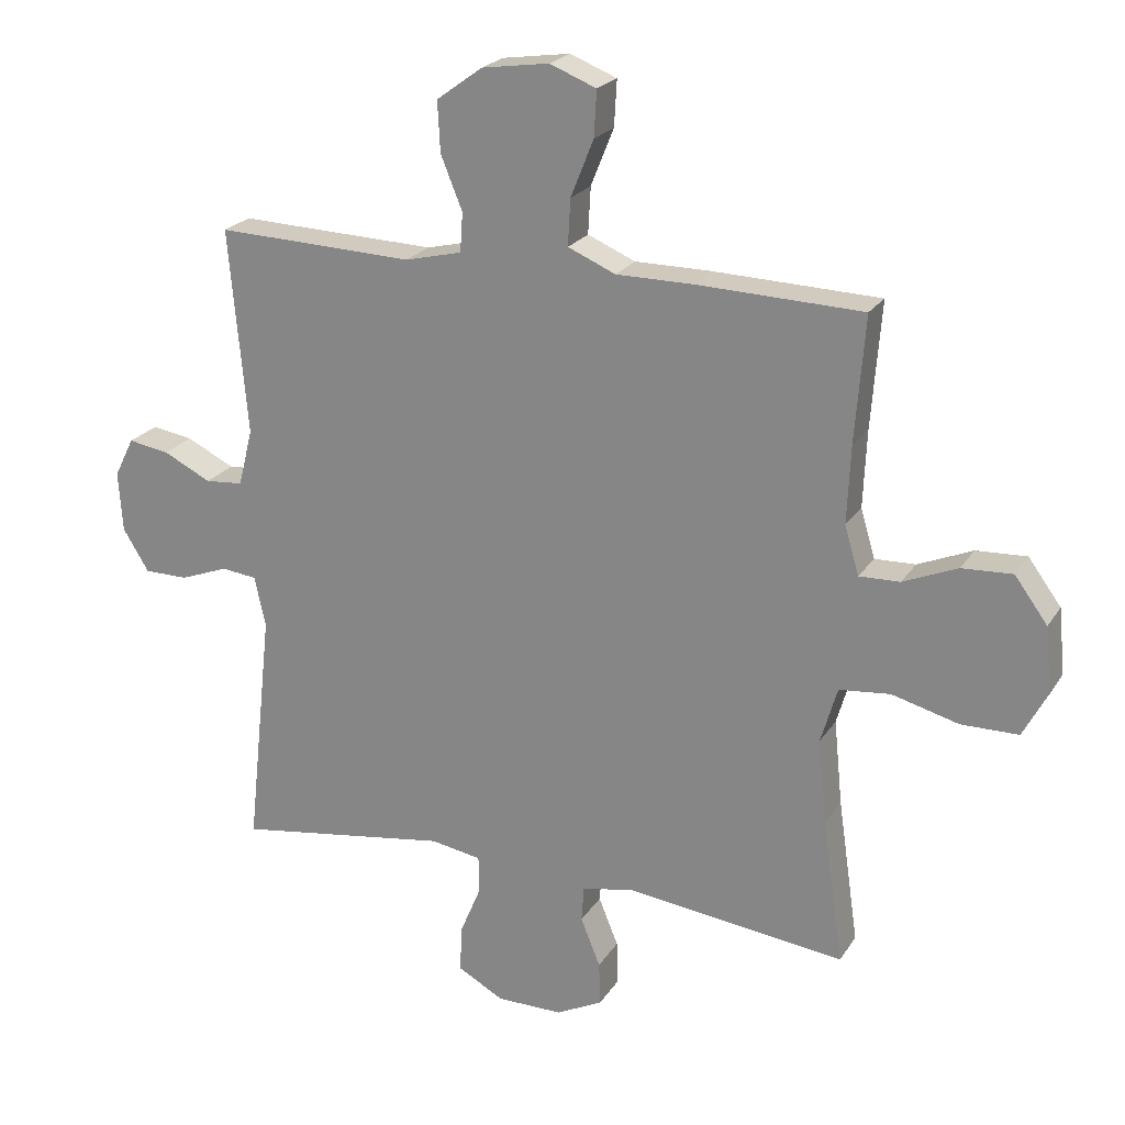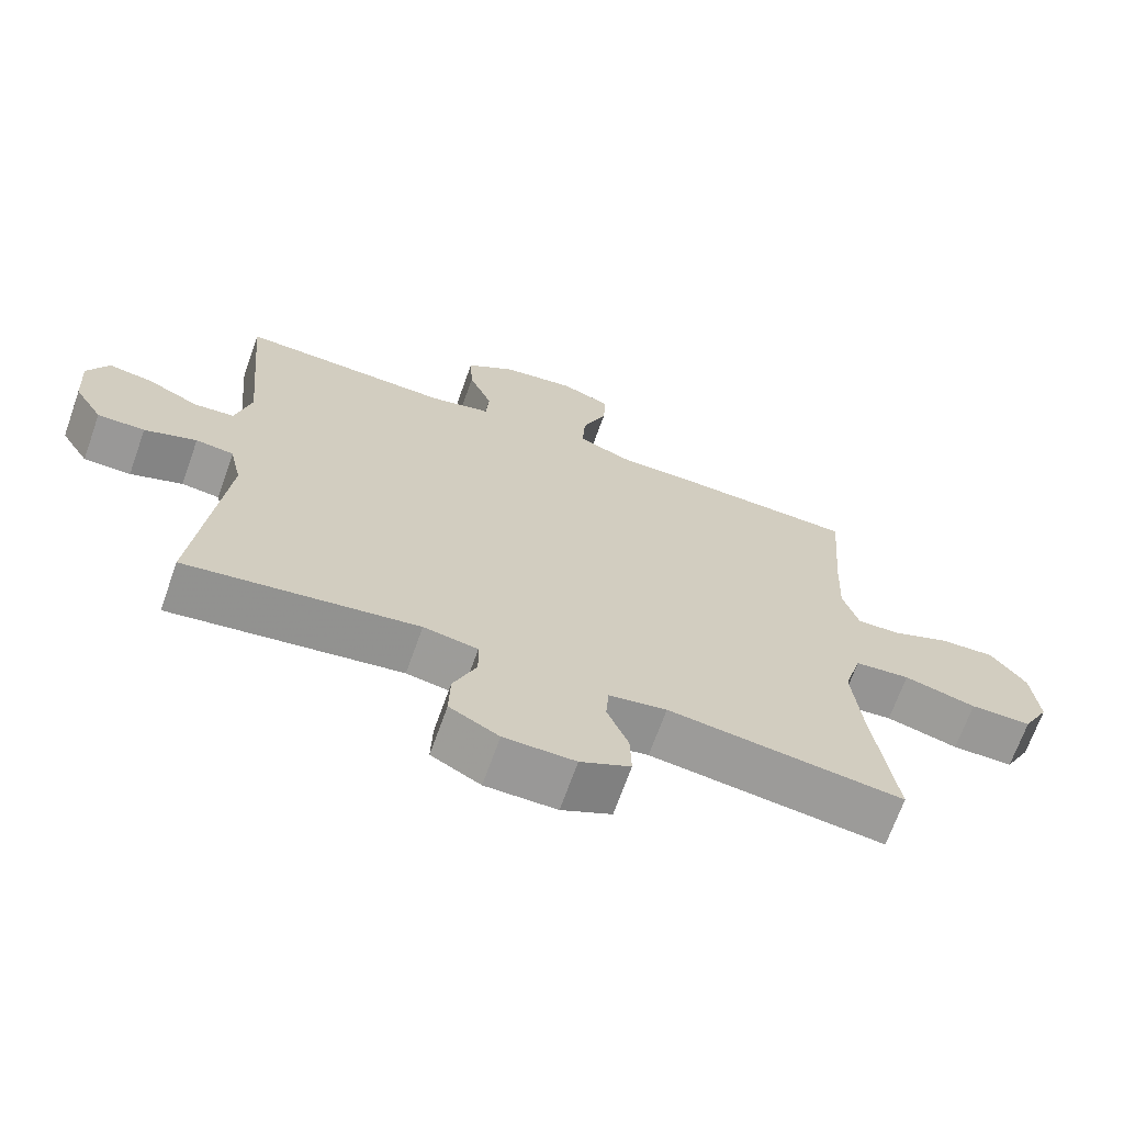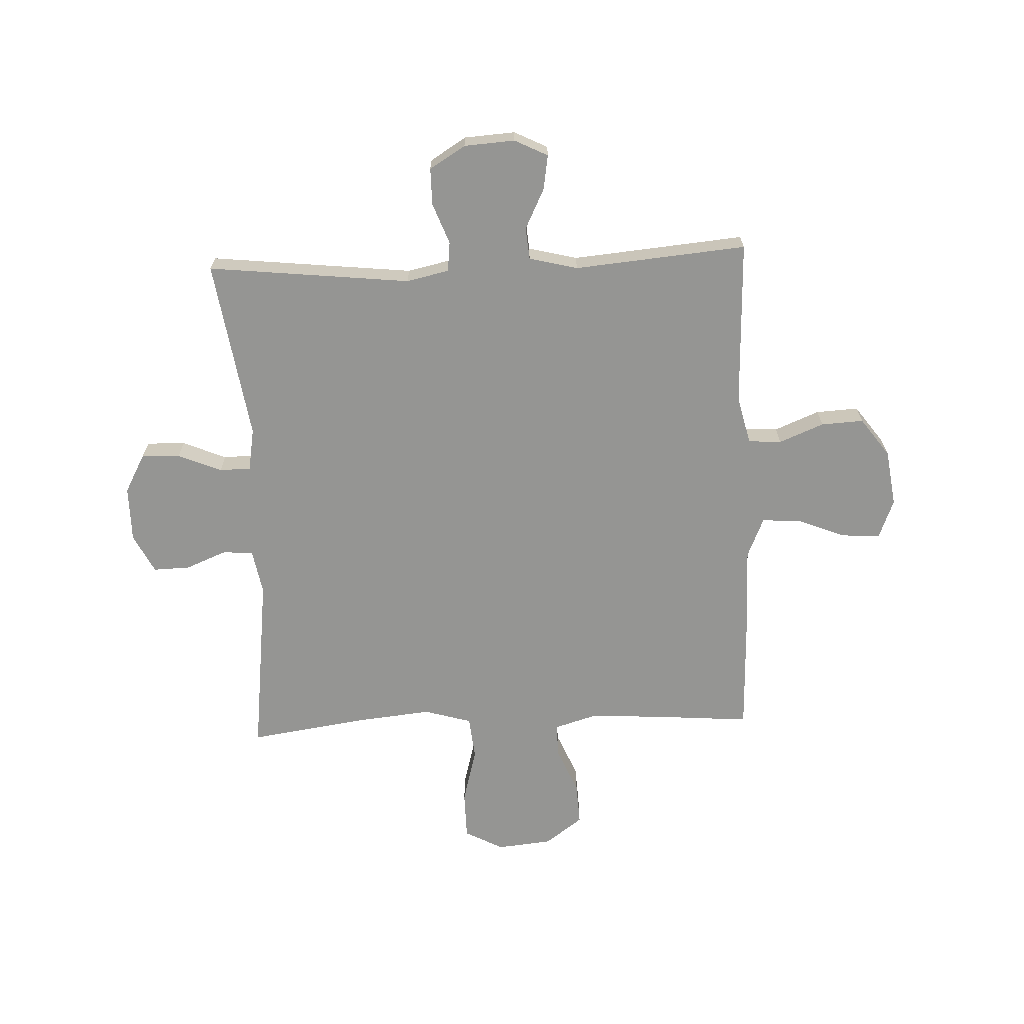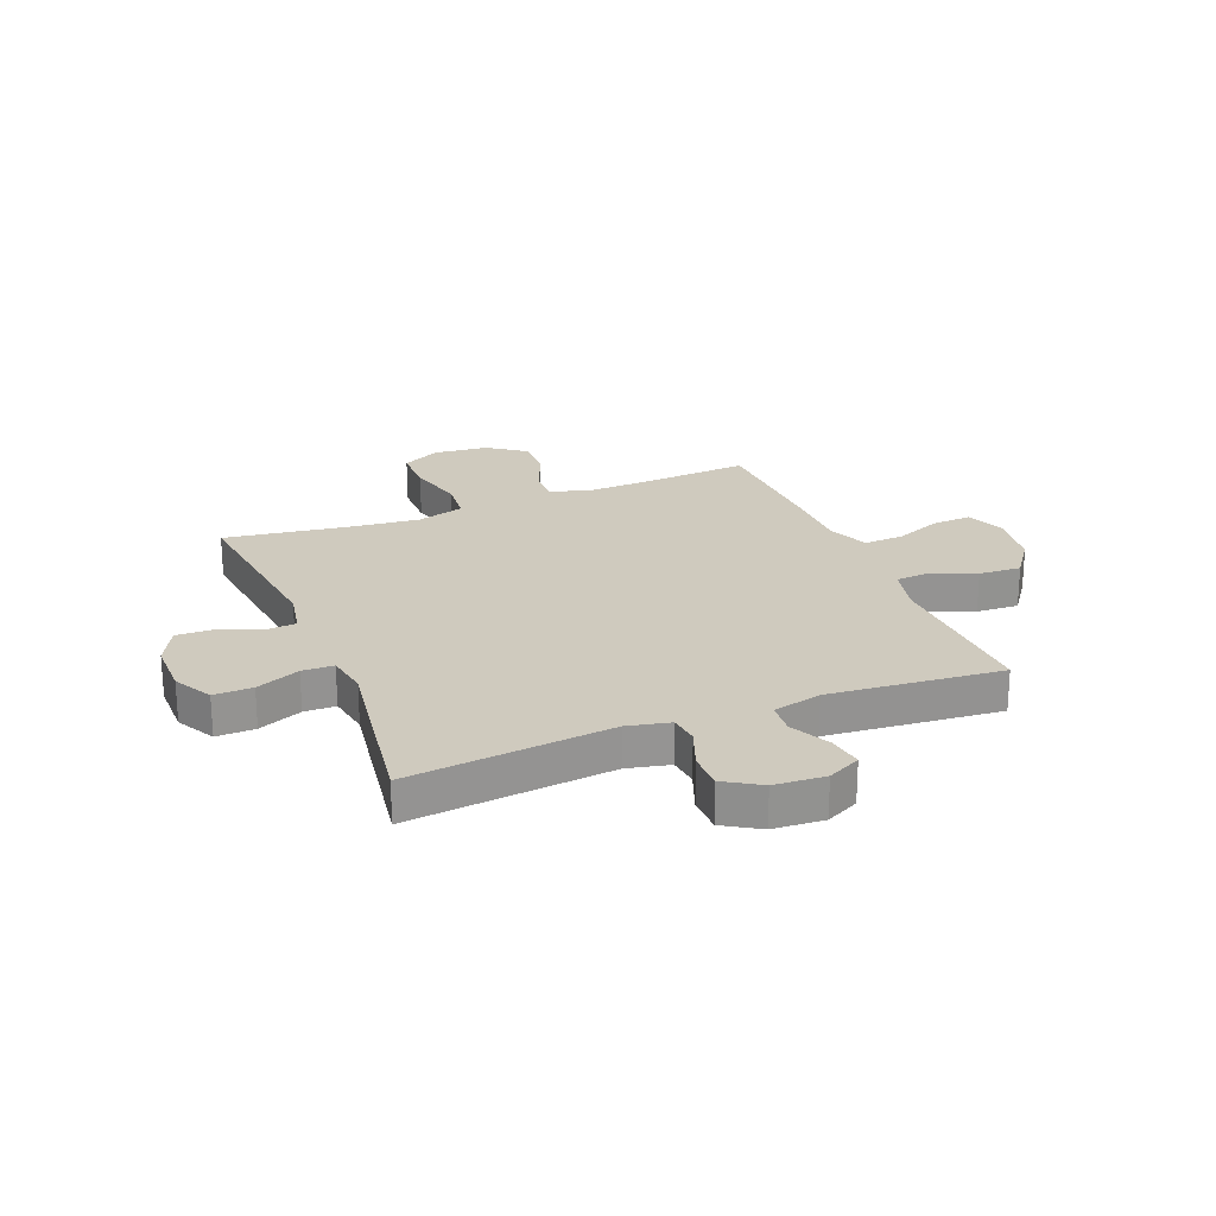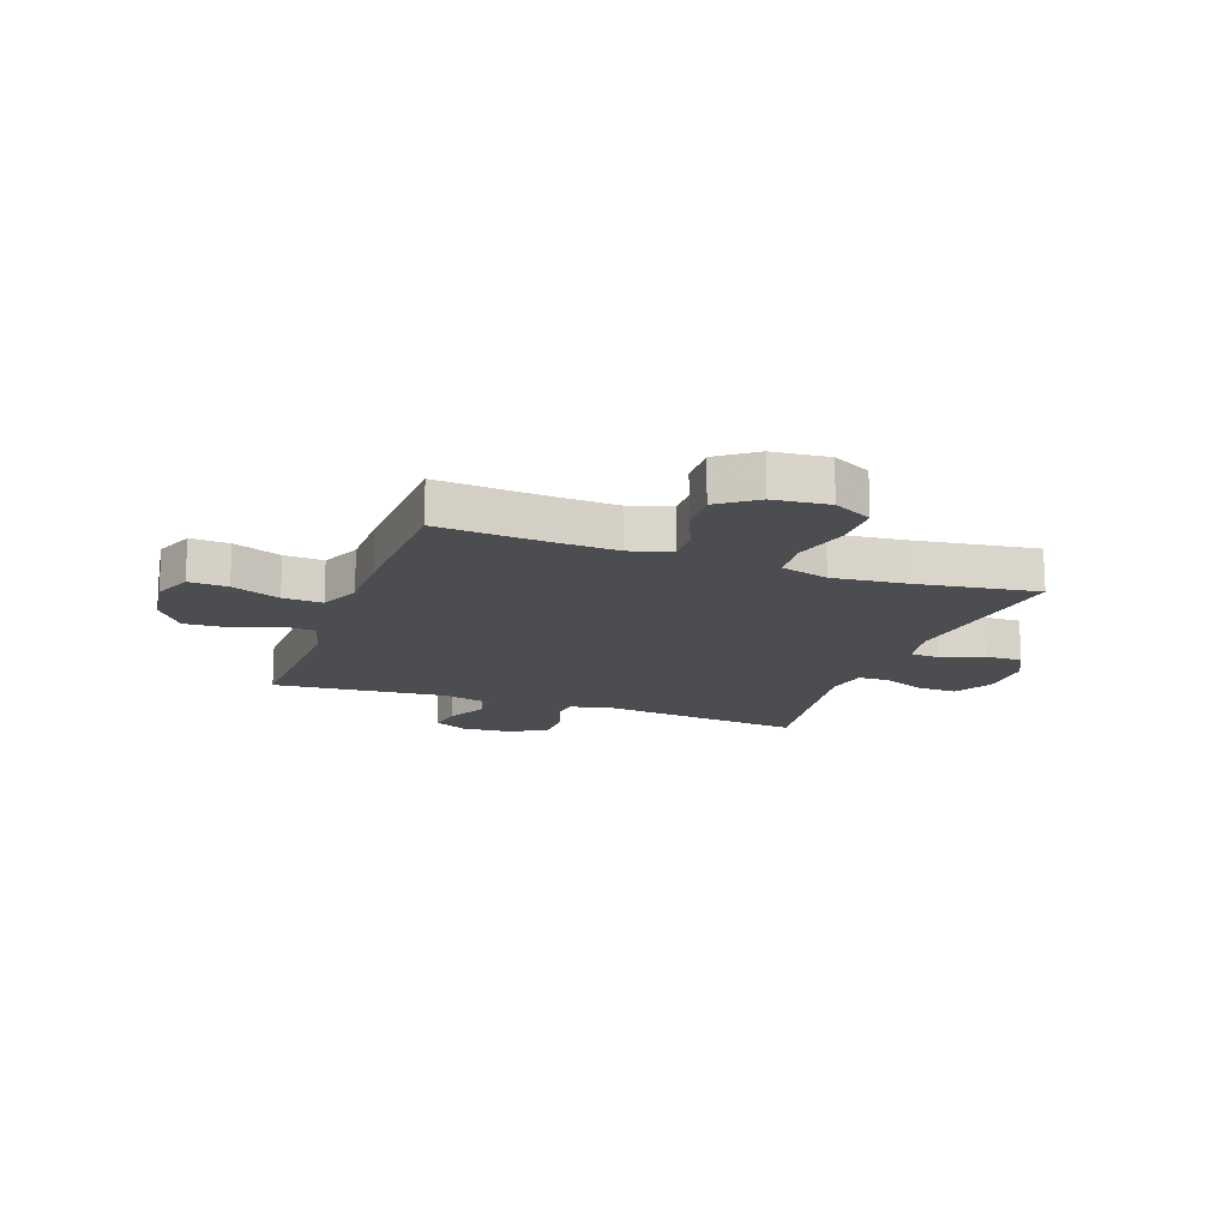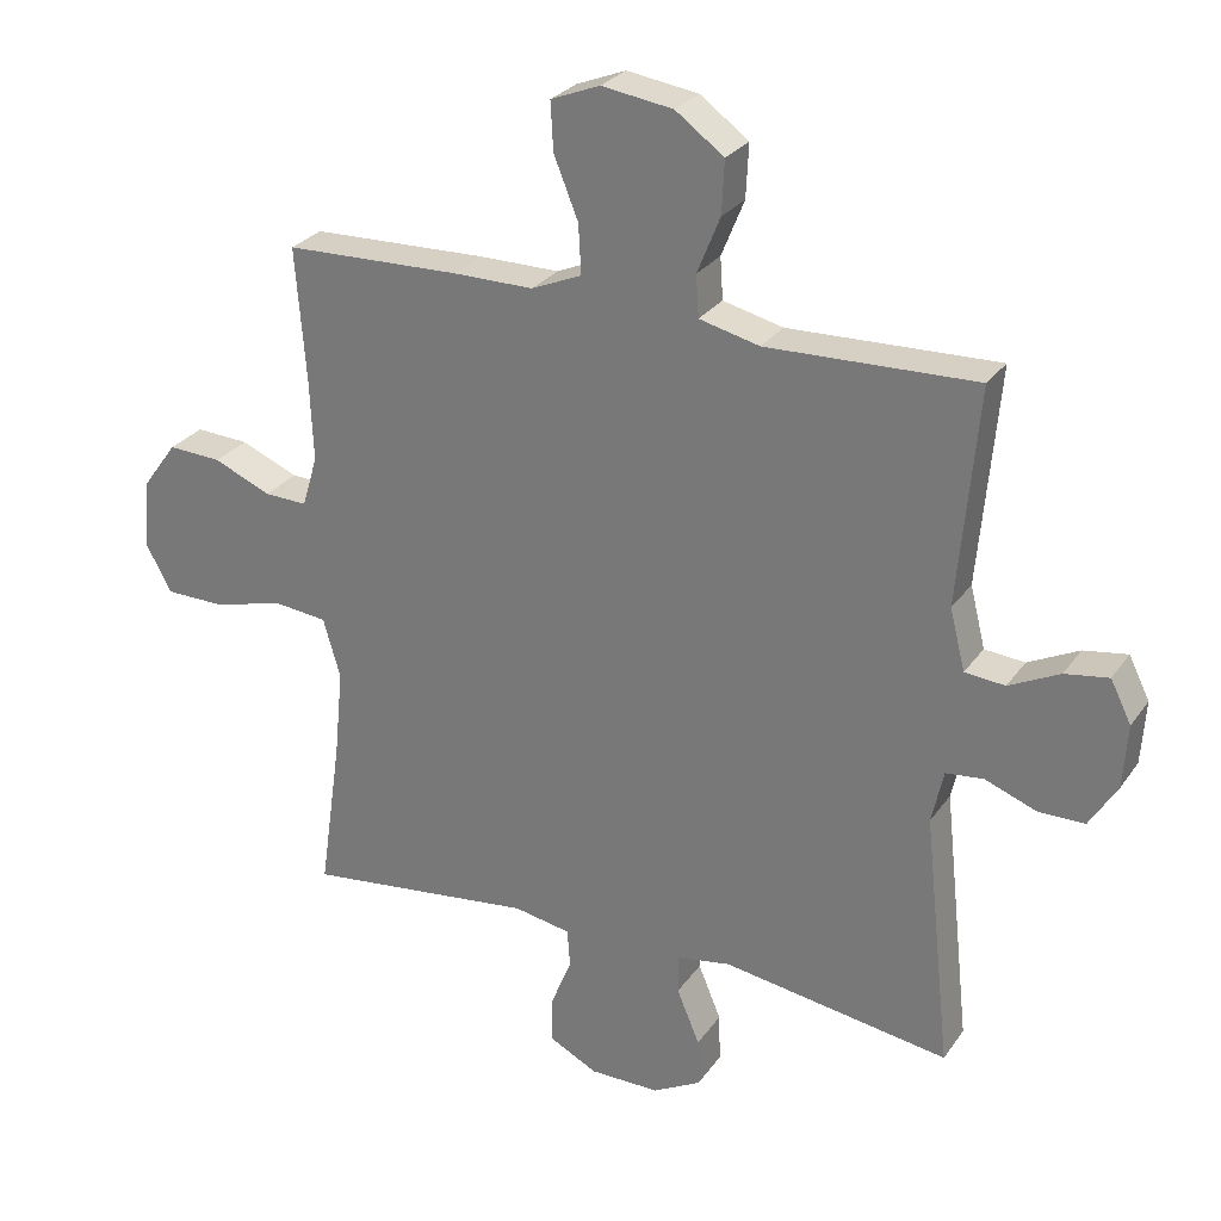
<metadata>
{"format":"obj","ext":"obj","renderer":"f3d","projection":"perspective","resolution":1024,"background":"white","views":[{"elev":22.4,"azim":24.3,"up":"+Z"},{"elev":-68.7,"azim":-19.6,"up":"+Z"},{"elev":-67.3,"azim":-87.6,"up":"+Y"},{"elev":23.2,"azim":-111.9,"up":"+Y"},{"elev":-15.6,"azim":70.1,"up":"+Y"},{"elev":27.5,"azim":-152.3,"up":"+Z"}]}
</metadata>
<code>
v -0.5 0.07 -0.5
v -0.46 0.07 -0.132
v -0.477 0.07 -0.055
v -0.531 0.07 -0.049
v -0.605 0.07 -0.077
v -0.672 0.07 -0.077
v -0.712 0.07 -0.012
v -0.718 0.07 0.08
v -0.688 0.07 0.14
v -0.625 0.07 0.13
v -0.552 0.07 0.094
v -0.494 0.07 0.099
v -0.472 0.07 0.187
v -0.5 0.07 0.5
v -0.198 0.07 0.49
v -0.111 0.07 0.511
v -0.107 0.07 0.571
v -0.14 0.07 0.652
v -0.144 0.07 0.729
v -0.074 0.07 0.78
v 0.029 0.07 0.795
v 0.1 0.07 0.767
v 0.096 0.07 0.697
v 0.061 0.07 0.61
v 0.057 0.07 0.539
v 0.13 0.07 0.508
v 0.247 0.07 0.508
v 0.5 0.07 0.5
v 0.485 0.07 0.307
v 0.48 0.07 0.19
v 0.502 0.07 0.116
v 0.564 0.07 0.118
v 0.647 0.07 0.153
v 0.724 0.07 0.157
v 0.774 0.07 0.089
v 0.784 0.07 -0.011
v 0.747 0.07 -0.081
v 0.66 0.07 -0.082
v 0.558 0.07 -0.055
v 0.48 0.07 -0.063
v 0.455 0.07 -0.149
v 0.468 0.07 -0.279
v 0.5 0.07 -0.5
v 0.167 0.07 -0.46
v 0.085 0.07 -0.475
v 0.081 0.07 -0.53
v 0.111 0.07 -0.604
v 0.113 0.07 -0.671
v 0.042 0.07 -0.707
v -0.059 0.07 -0.707
v -0.129 0.07 -0.669
v -0.127 0.07 -0.599
v -0.094 0.07 -0.52
v -0.095 0.07 -0.463
v -0.172 0.07 -0.45
v -0.5 0 -0.5
v -0.46 0 -0.132
v -0.477 0 -0.055
v -0.531 0 -0.049
v -0.605 0 -0.077
v -0.672 0 -0.077
v -0.712 0 -0.012
v -0.718 0 0.08
v -0.688 0 0.14
v -0.625 0 0.13
v -0.552 0 0.094
v -0.494 0 0.099
v -0.472 0 0.187
v -0.5 0 0.5
v -0.198 0 0.49
v -0.111 0 0.511
v -0.107 0 0.571
v -0.14 0 0.652
v -0.144 0 0.729
v -0.074 0 0.78
v 0.029 0 0.795
v 0.1 0 0.767
v 0.096 0 0.697
v 0.061 0 0.61
v 0.057 0 0.539
v 0.13 0 0.508
v 0.247 0 0.508
v 0.5 0 0.5
v 0.485 0 0.307
v 0.48 0 0.19
v 0.502 0 0.116
v 0.564 0 0.118
v 0.647 0 0.153
v 0.724 0 0.157
v 0.774 0 0.089
v 0.784 0 -0.011
v 0.747 0 -0.081
v 0.66 0 -0.082
v 0.558 0 -0.055
v 0.48 0 -0.063
v 0.455 0 -0.149
v 0.468 0 -0.279
v 0.5 0 -0.5
v 0.167 0 -0.46
v 0.085 0 -0.475
v 0.081 0 -0.53
v 0.111 0 -0.604
v 0.113 0 -0.671
v 0.042 0 -0.707
v -0.059 0 -0.707
v -0.129 0 -0.669
v -0.127 0 -0.599
v -0.094 0 -0.52
v -0.095 0 -0.463
v -0.172 0 -0.45
f 50 51 52 53
f 50 53 54
f 49 50 54
f 46 47 48 49
f 45 46 49 54
f 44 45 54 55
f 42 43 44
f 41 42 44 55
f 36 37 38 39
f 36 39 40
f 35 36 40
f 32 33 34 35
f 31 32 35 40
f 30 31 40 41
f 26 27 28 29
f 25 26 29 30
f 21 22 23 24
f 21 24 25
f 20 21 25
f 17 18 19 20
f 16 17 20 25
f 15 16 25 30
f 13 14 15 30
f 8 9 10 11
f 6 7 8 11
f 4 5 6 11
f 3 4 11 12
f 2 3 12 13
f 55 1 2
f 30 41 55
f 2 13 30 55
f 108 107 106 105
f 109 108 105
f 109 105 104
f 104 103 102 101
f 109 104 101 100
f 110 109 100 99
f 99 98 97
f 110 99 97 96
f 94 93 92 91
f 95 94 91
f 95 91 90
f 90 89 88 87
f 95 90 87 86
f 96 95 86 85
f 84 83 82 81
f 85 84 81 80
f 79 78 77 76
f 80 79 76
f 80 76 75
f 75 74 73 72
f 80 75 72 71
f 85 80 71 70
f 85 70 69 68
f 66 65 64 63
f 66 63 62 61
f 66 61 60 59
f 67 66 59 58
f 68 67 58 57
f 57 56 110
f 110 96 85
f 110 85 68 57
f 1 56 57 2
f 2 57 58 3
f 3 58 59 4
f 4 59 60 5
f 5 60 61 6
f 6 61 62 7
f 7 62 63 8
f 8 63 64 9
f 9 64 65 10
f 10 65 66 11
f 11 66 67 12
f 12 67 68 13
f 13 68 69 14
f 14 69 70 15
f 15 70 71 16
f 16 71 72 17
f 17 72 73 18
f 18 73 74 19
f 19 74 75 20
f 20 75 76 21
f 21 76 77 22
f 22 77 78 23
f 23 78 79 24
f 24 79 80 25
f 25 80 81 26
f 26 81 82 27
f 27 82 83 28
f 28 83 84 29
f 29 84 85 30
f 30 85 86 31
f 31 86 87 32
f 32 87 88 33
f 33 88 89 34
f 34 89 90 35
f 35 90 91 36
f 36 91 92 37
f 37 92 93 38
f 38 93 94 39
f 39 94 95 40
f 40 95 96 41
f 41 96 97 42
f 42 97 98 43
f 43 98 99 44
f 44 99 100 45
f 45 100 101 46
f 46 101 102 47
f 47 102 103 48
f 48 103 104 49
f 49 104 105 50
f 50 105 106 51
f 51 106 107 52
f 52 107 108 53
f 53 108 109 54
f 54 109 110 55
f 55 110 56 1

</code>
